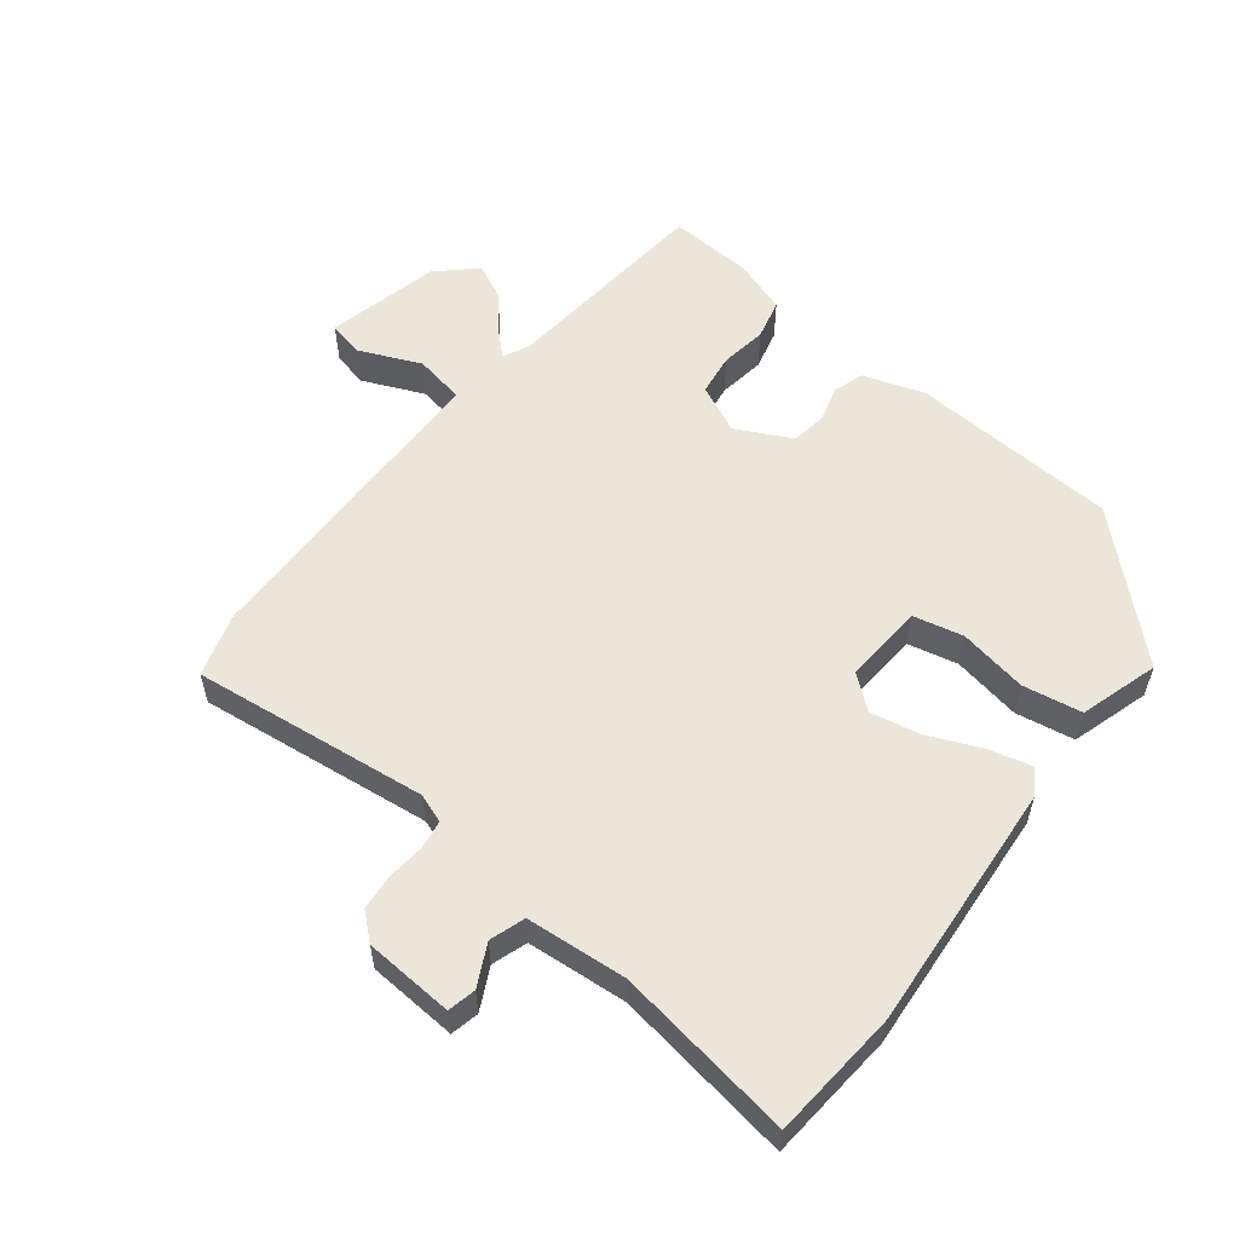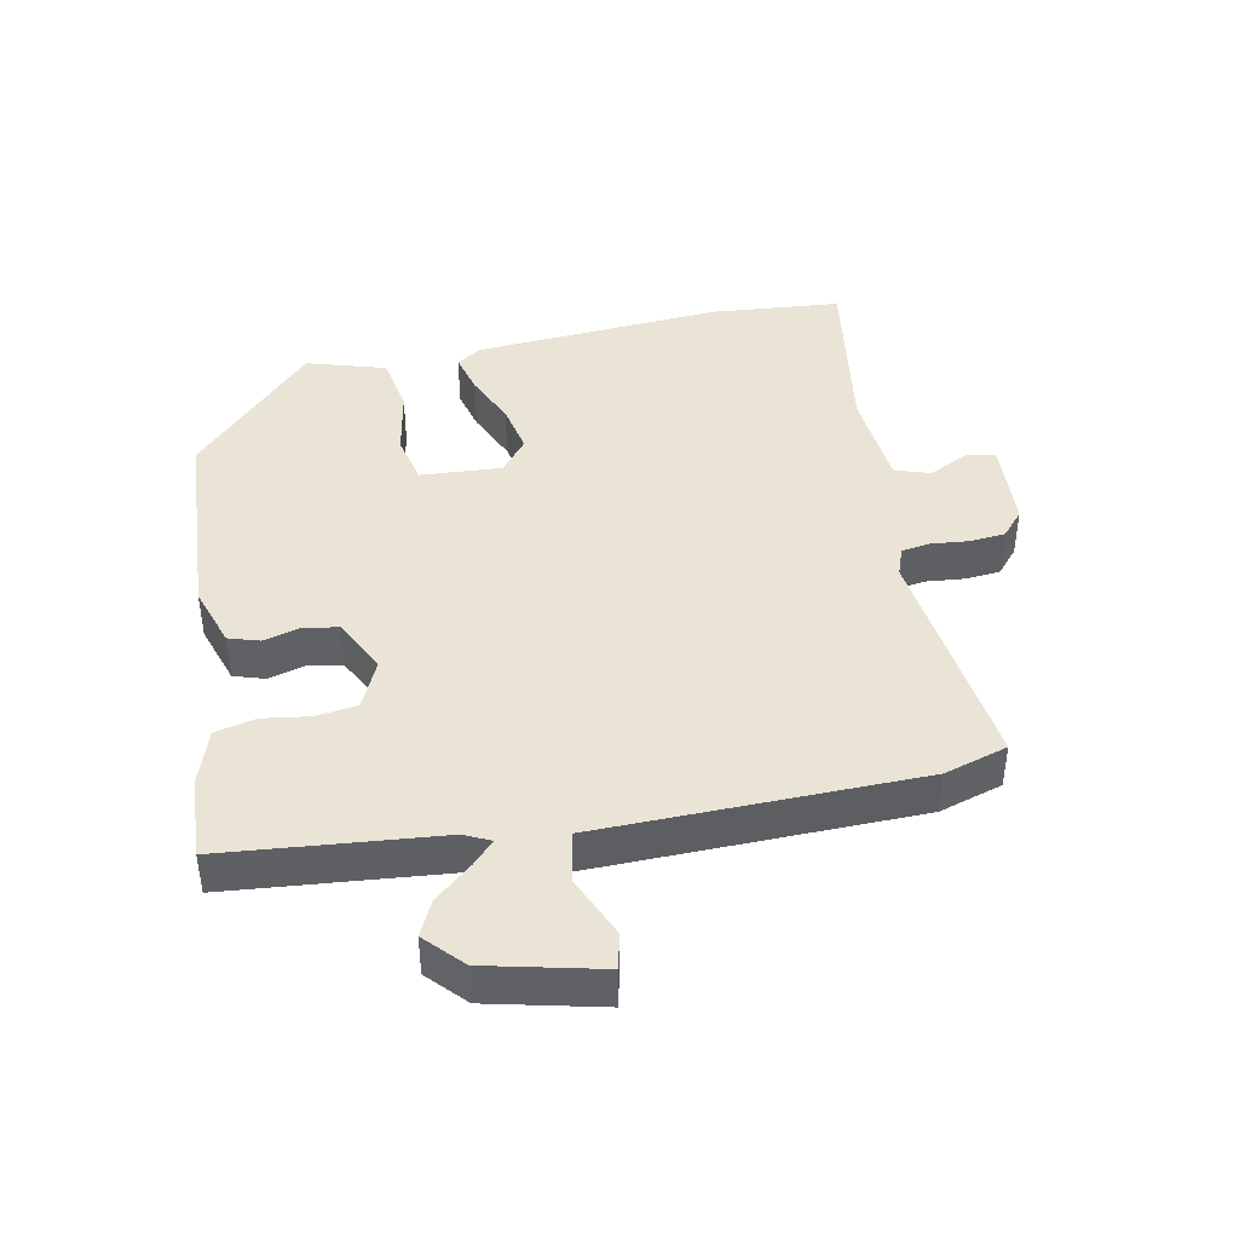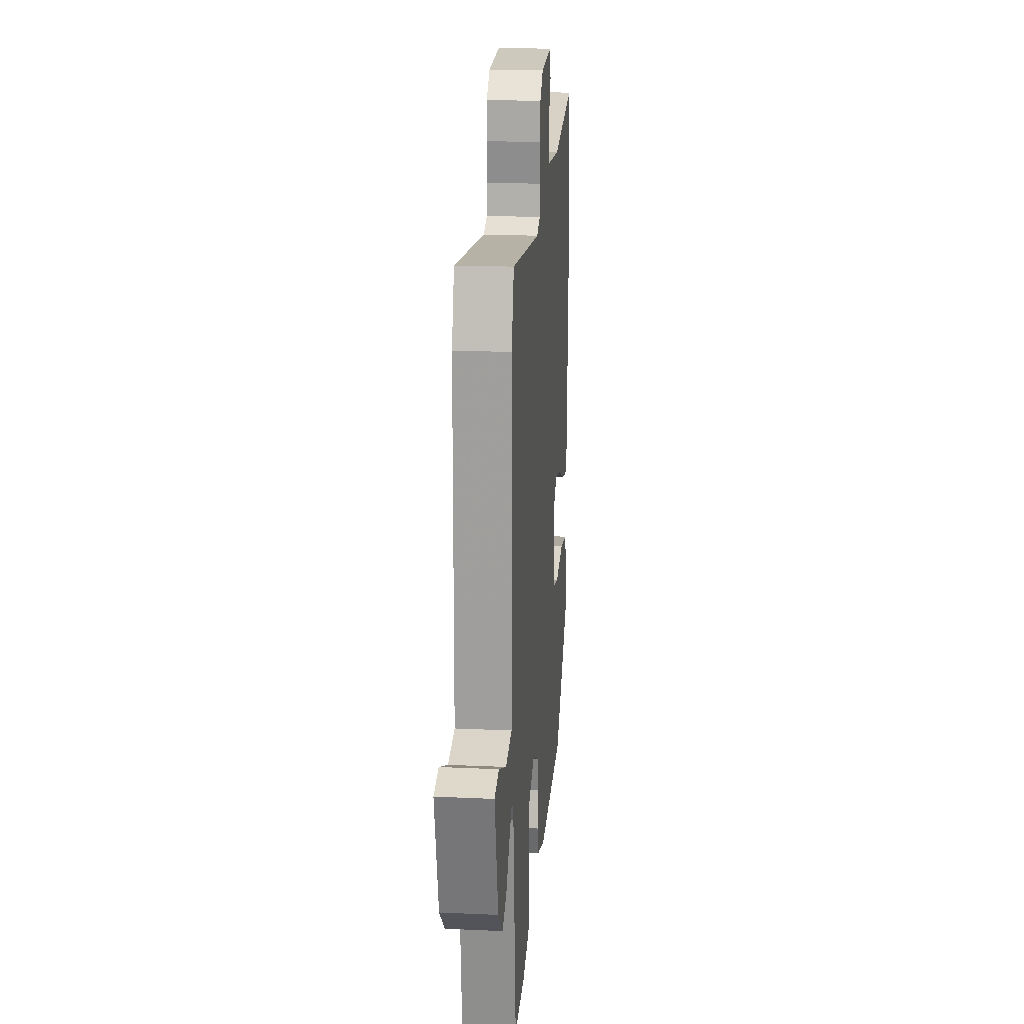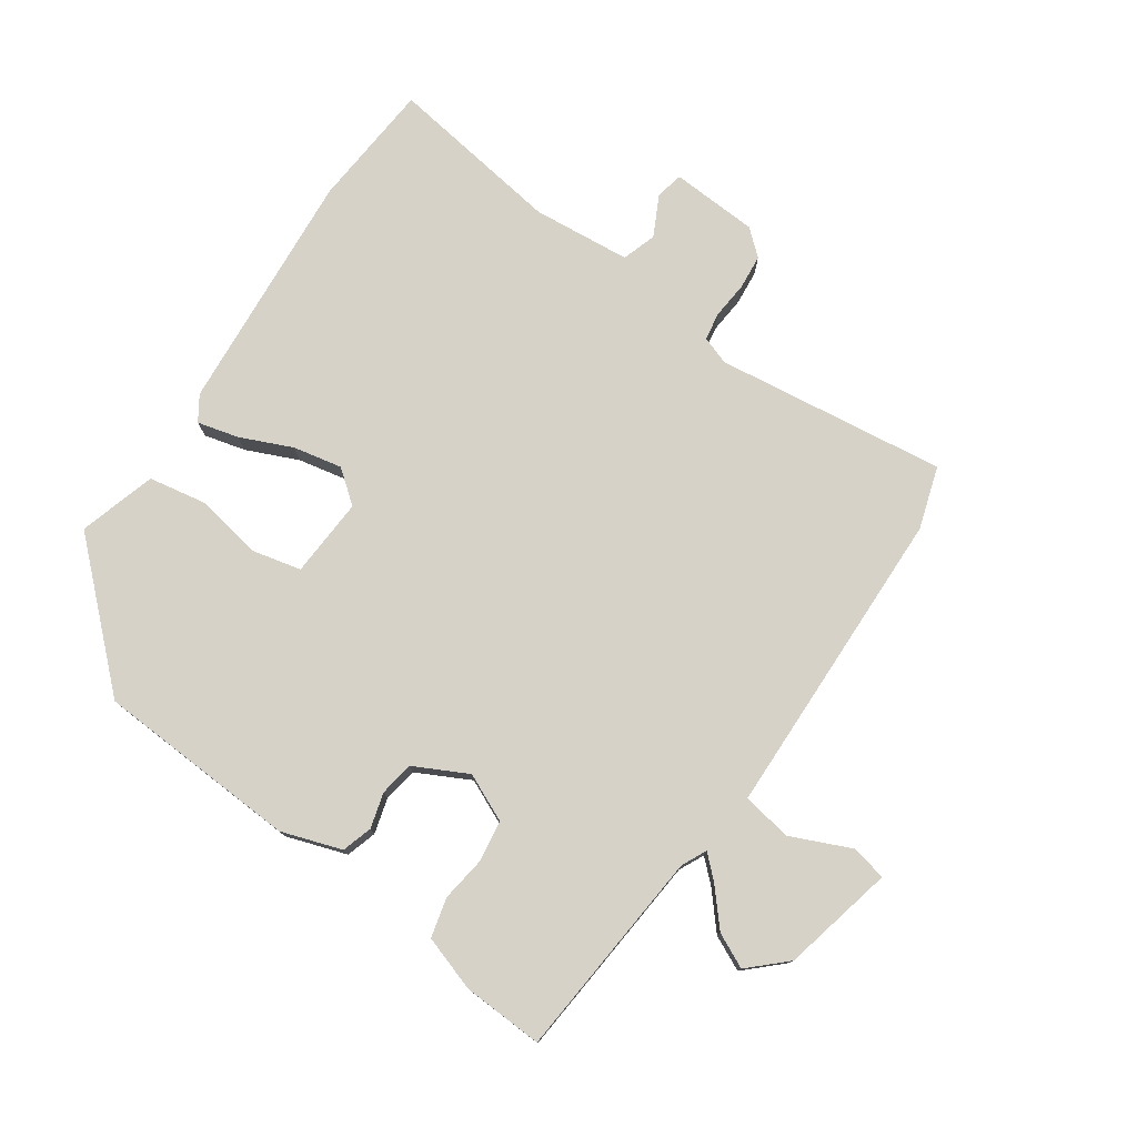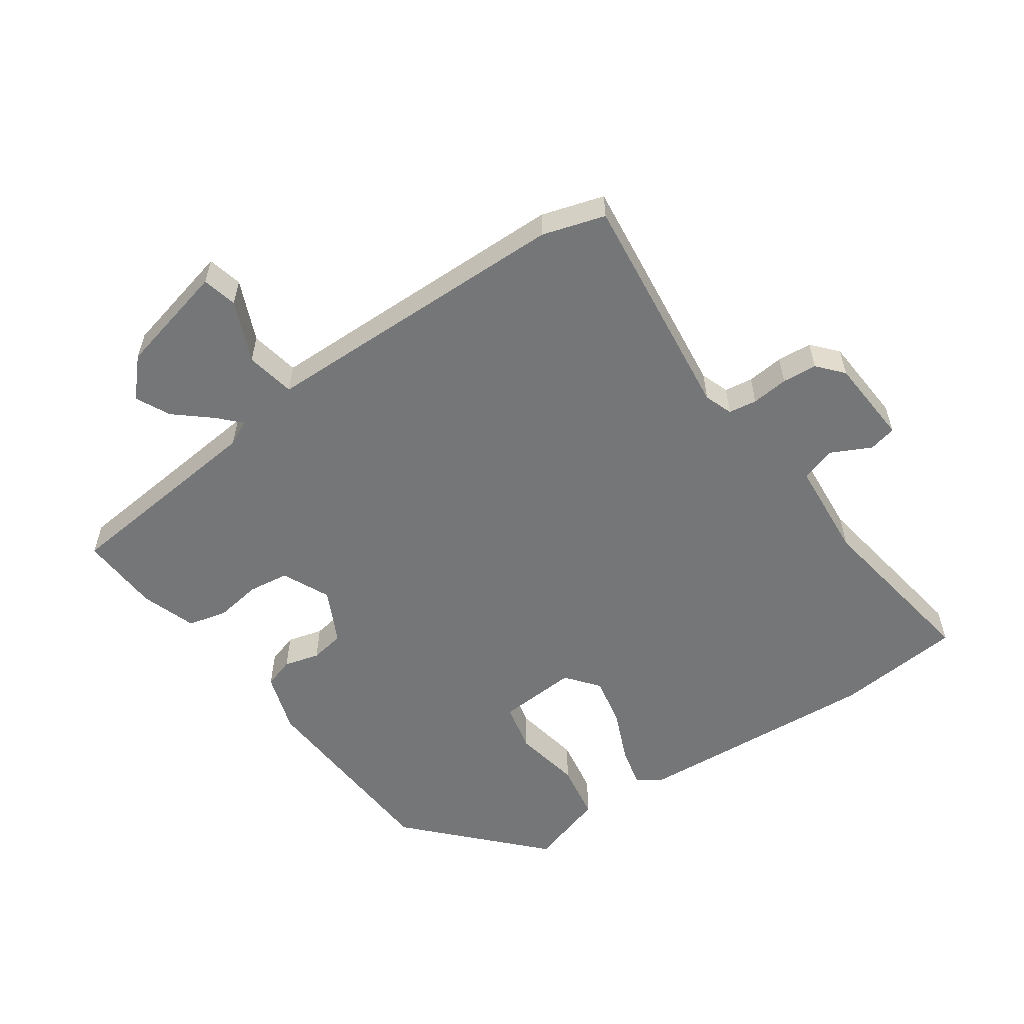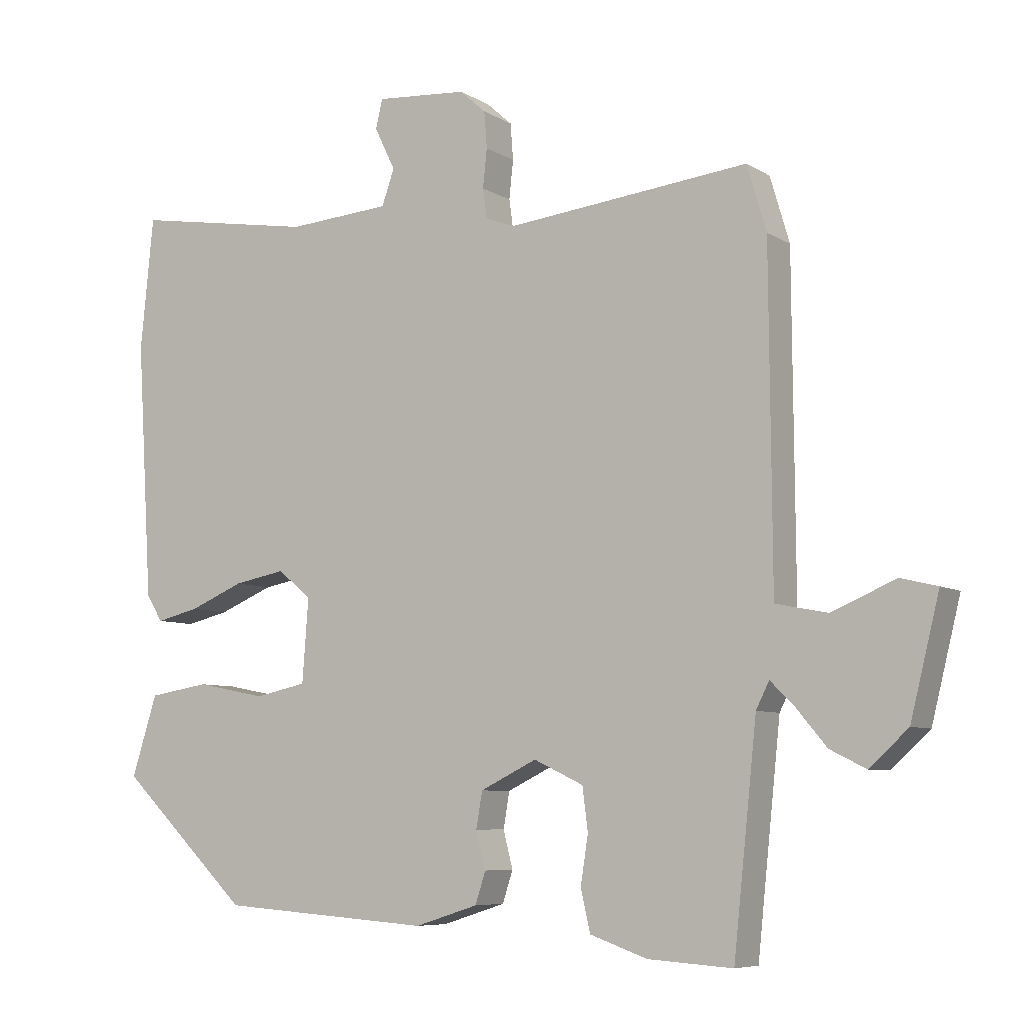
<metadata>
{"format":"obj","ext":"obj","renderer":"f3d","projection":"perspective","resolution":1024,"background":"white","views":[{"elev":56.6,"azim":37.4,"up":"+Y"},{"elev":42.4,"azim":-102.0,"up":"+Y"},{"elev":18.4,"azim":-85.0,"up":"+Z"},{"elev":77.3,"azim":-146.4,"up":"+Y"},{"elev":-56.7,"azim":-55.6,"up":"+Y"},{"elev":-7.1,"azim":-148.8,"up":"+Z"}]}
</metadata>
<code>
v 0.319 0.07 -0.434
v 0.011 0.07 -0.456
v -0.081 0.07 -0.427
v -0.096 0.07 -0.381
v -0.082 0.07 -0.327
v -0.091 0.07 -0.275
v -0.173 0.07 -0.235
v -0.245 0.07 -0.269
v -0.253 0.07 -0.331
v -0.242 0.07 -0.401
v -0.256 0.07 -0.461
v -0.339 0.07 -0.49
v -0.462 0.07 -0.498
v -0.496 0.07 -0.178
v -0.515 0.07 -0.14
v -0.548 0.07 -0.172
v -0.594 0.07 -0.227
v -0.646 0.07 -0.253
v -0.702 0.07 -0.202
v -0.744 0.07 -0.033
v -0.691 0.07 -0.02
v -0.598 0.07 -0.059
v -0.523 0.07 -0.044
v -0.522 0.07 0.128
v -0.52 0.07 0.433
v -0.492 0.07 0.528
v -0.14 0.07 0.49
v -0.097 0.07 0.506
v -0.091 0.07 0.549
v -0.097 0.07 0.605
v -0.093 0.07 0.658
v -0.055 0.07 0.692
v 0.078 0.07 0.702
v 0.088 0.07 0.66
v 0.058 0.07 0.598
v 0.076 0.07 0.546
v 0.226 0.07 0.535
v 0.492 0.07 0.579
v 0.511 0.07 0.386
v 0.488 0.07 0.013
v 0.464 0.07 -0.025
v 0.401 0.07 -0.01
v 0.322 0.07 0.023
v 0.247 0.07 0.037
v 0.198 0.07 -0.003
v 0.207 0.07 -0.124
v 0.282 0.07 -0.14
v 0.384 0.07 -0.12
v 0.472 0.07 -0.134
v 0.509 0.07 -0.251
v 0.319 0 -0.434
v 0.011 0 -0.456
v -0.081 0 -0.427
v -0.096 0 -0.381
v -0.082 0 -0.327
v -0.091 0 -0.275
v -0.173 0 -0.235
v -0.245 0 -0.269
v -0.253 0 -0.331
v -0.242 0 -0.401
v -0.256 0 -0.461
v -0.339 0 -0.49
v -0.462 0 -0.498
v -0.496 0 -0.178
v -0.515 0 -0.14
v -0.548 0 -0.172
v -0.594 0 -0.227
v -0.646 0 -0.253
v -0.702 0 -0.202
v -0.744 0 -0.033
v -0.691 0 -0.02
v -0.598 0 -0.059
v -0.523 0 -0.044
v -0.522 0 0.128
v -0.52 0 0.433
v -0.492 0 0.528
v -0.14 0 0.49
v -0.097 0 0.506
v -0.091 0 0.549
v -0.097 0 0.605
v -0.093 0 0.658
v -0.055 0 0.692
v 0.078 0 0.702
v 0.088 0 0.66
v 0.058 0 0.598
v 0.076 0 0.546
v 0.226 0 0.535
v 0.492 0 0.579
v 0.511 0 0.386
v 0.488 0 0.013
v 0.464 0 -0.025
v 0.401 0 -0.01
v 0.322 0 0.023
v 0.247 0 0.037
v 0.198 0 -0.003
v 0.207 0 -0.124
v 0.282 0 -0.14
v 0.384 0 -0.12
v 0.472 0 -0.134
v 0.509 0 -0.251
f 3 4 5
f 2 3 5
f 1 2 5
f 50 1 5
f 49 50 5
f 48 49 5
f 47 48 5
f 46 47 5 6
f 45 46 6 7
f 44 45 7 8
f 41 42 43
f 40 41 43
f 39 40 43
f 38 39 43
f 37 38 43
f 36 37 43 44
f 35 36 44 8
f 33 34 35
f 32 33 35
f 31 32 35
f 30 31 35
f 29 30 35
f 28 29 35
f 25 26 27
f 24 25 27
f 23 24 27
f 23 27 28
f 20 21 22
f 19 20 22
f 18 19 22
f 17 18 22
f 16 17 22
f 15 16 22 23
f 28 35 8
f 23 28 8
f 15 23 8
f 14 15 8
f 12 13 14
f 11 12 14
f 10 11 14
f 9 10 14
f 8 9 14
f 55 54 53
f 55 53 52
f 55 52 51
f 55 51 100
f 55 100 99
f 55 99 98
f 55 98 97
f 56 55 97 96
f 57 56 96 95
f 58 57 95 94
f 93 92 91
f 93 91 90
f 93 90 89
f 93 89 88
f 93 88 87
f 94 93 87 86
f 58 94 86 85
f 85 84 83
f 85 83 82
f 85 82 81
f 85 81 80
f 85 80 79
f 85 79 78
f 77 76 75
f 77 75 74
f 77 74 73
f 78 77 73
f 72 71 70
f 72 70 69
f 72 69 68
f 72 68 67
f 72 67 66
f 73 72 66 65
f 58 85 78
f 58 78 73
f 58 73 65
f 58 65 64
f 64 63 62
f 64 62 61
f 64 61 60
f 64 60 59
f 64 59 58
f 1 51 52 2
f 2 52 53 3
f 3 53 54 4
f 4 54 55 5
f 5 55 56 6
f 6 56 57 7
f 7 57 58 8
f 8 58 59 9
f 9 59 60 10
f 10 60 61 11
f 11 61 62 12
f 12 62 63 13
f 13 63 64 14
f 14 64 65 15
f 15 65 66 16
f 16 66 67 17
f 17 67 68 18
f 18 68 69 19
f 19 69 70 20
f 20 70 71 21
f 21 71 72 22
f 22 72 73 23
f 23 73 74 24
f 24 74 75 25
f 25 75 76 26
f 26 76 77 27
f 27 77 78 28
f 28 78 79 29
f 29 79 80 30
f 30 80 81 31
f 31 81 82 32
f 32 82 83 33
f 33 83 84 34
f 34 84 85 35
f 35 85 86 36
f 36 86 87 37
f 37 87 88 38
f 38 88 89 39
f 39 89 90 40
f 40 90 91 41
f 41 91 92 42
f 42 92 93 43
f 43 93 94 44
f 44 94 95 45
f 45 95 96 46
f 46 96 97 47
f 47 97 98 48
f 48 98 99 49
f 49 99 100 50
f 50 100 51 1

</code>
